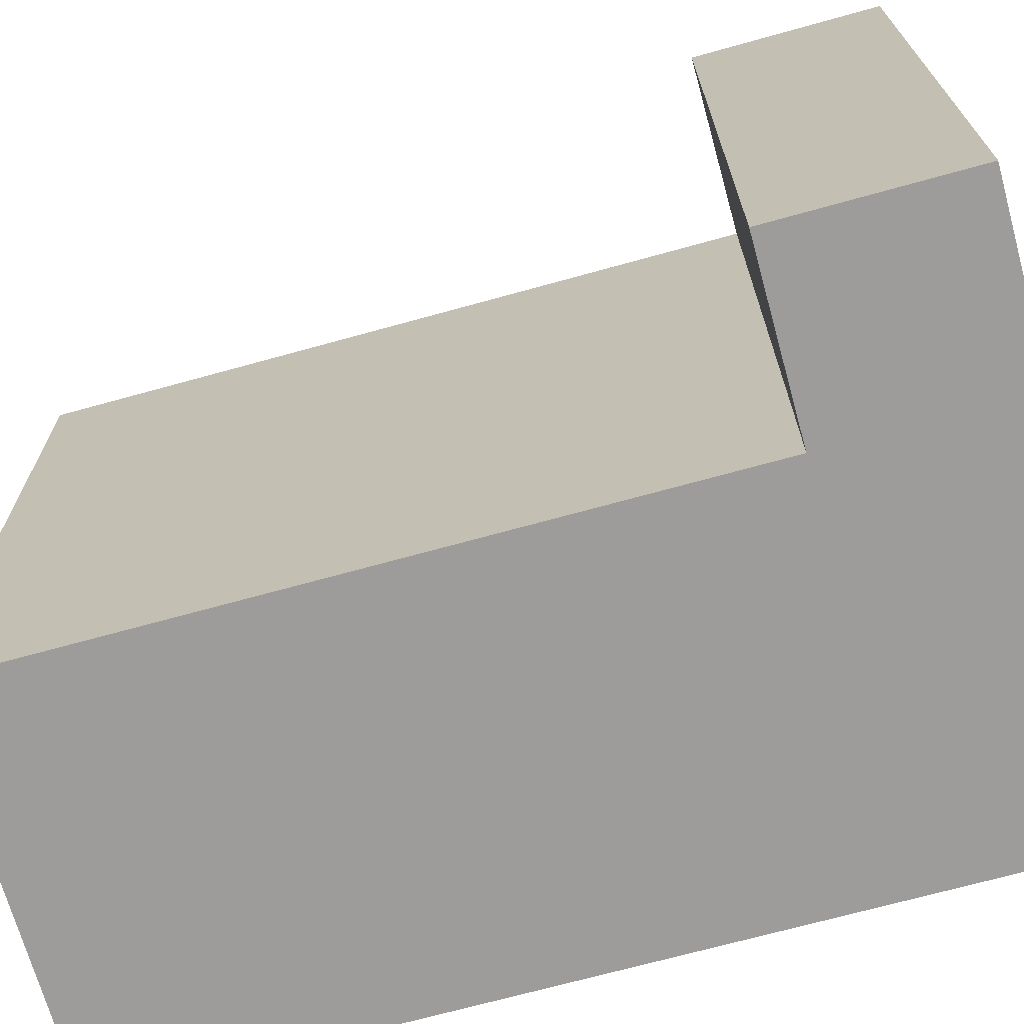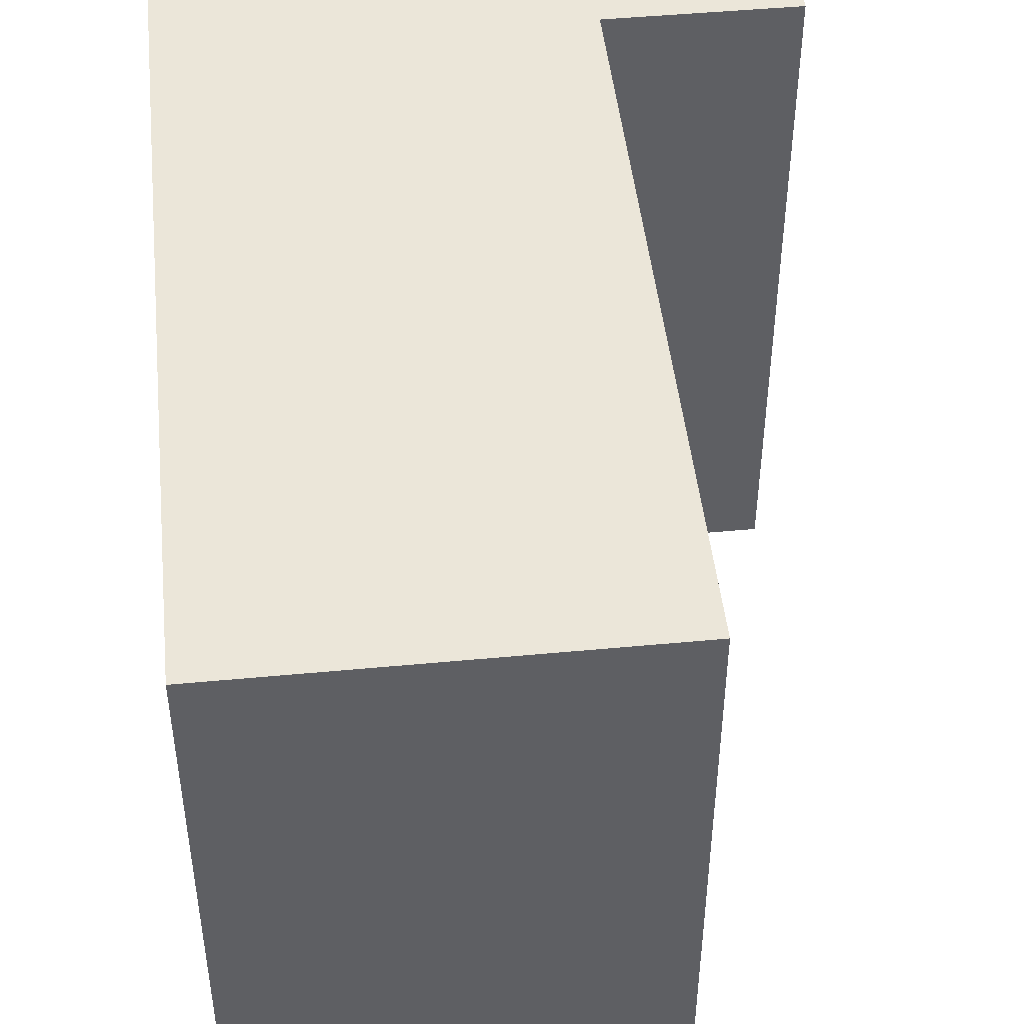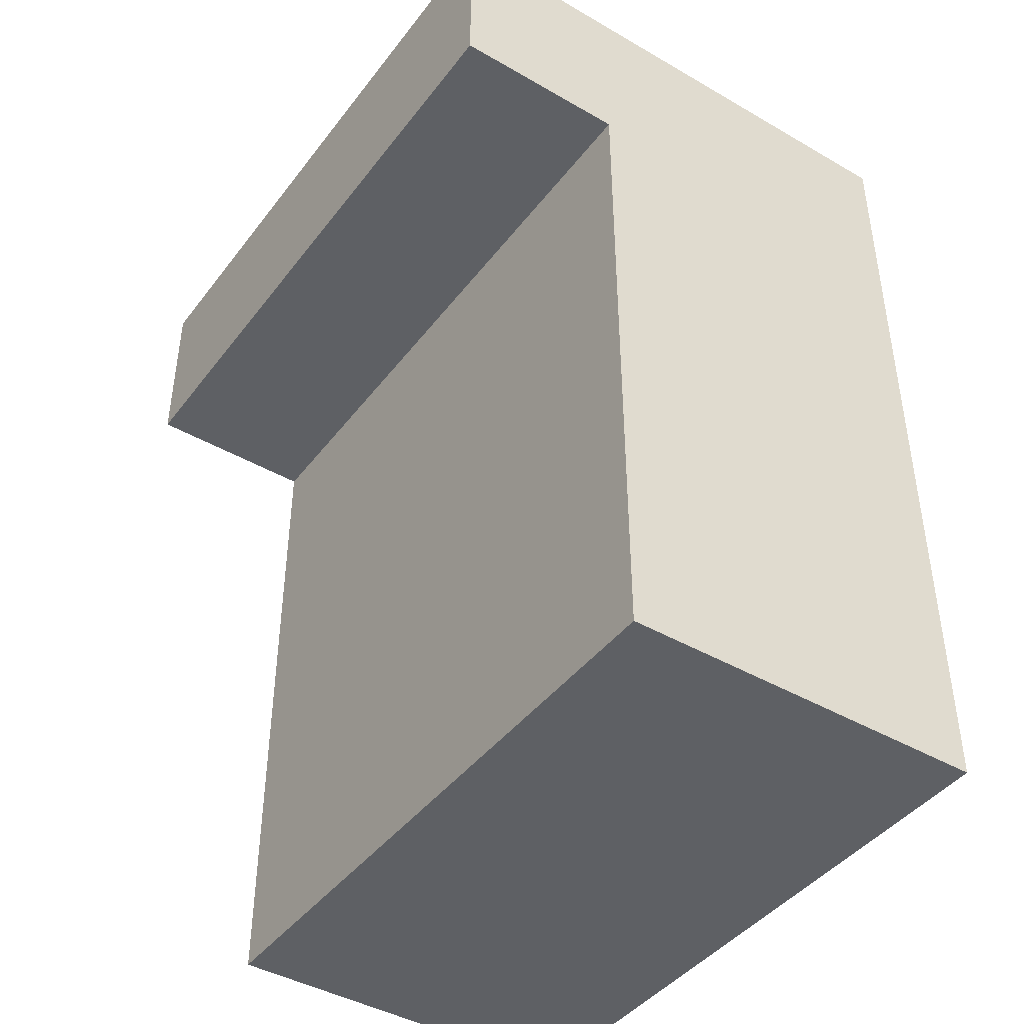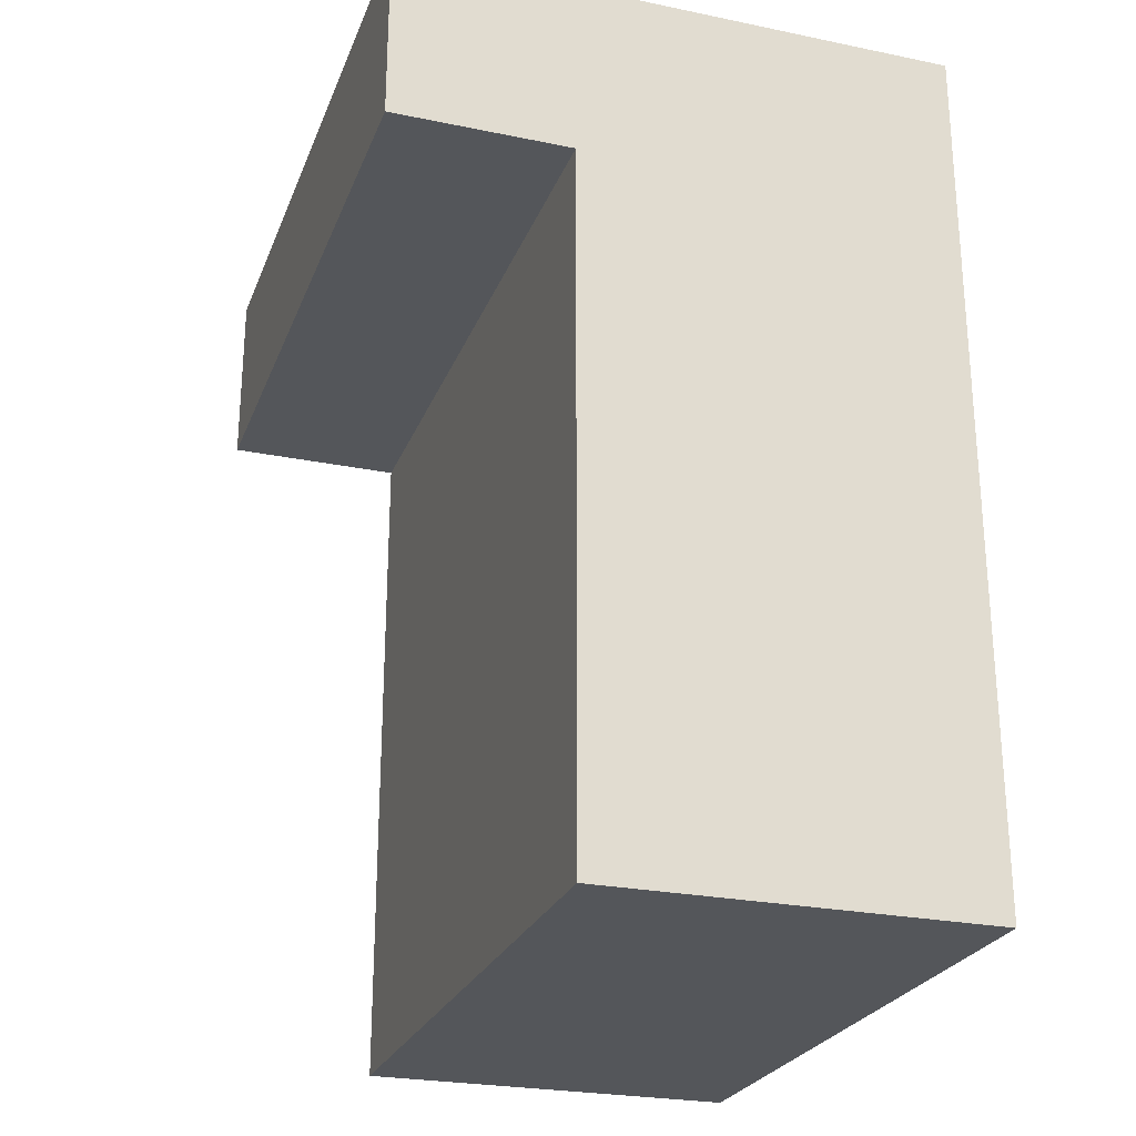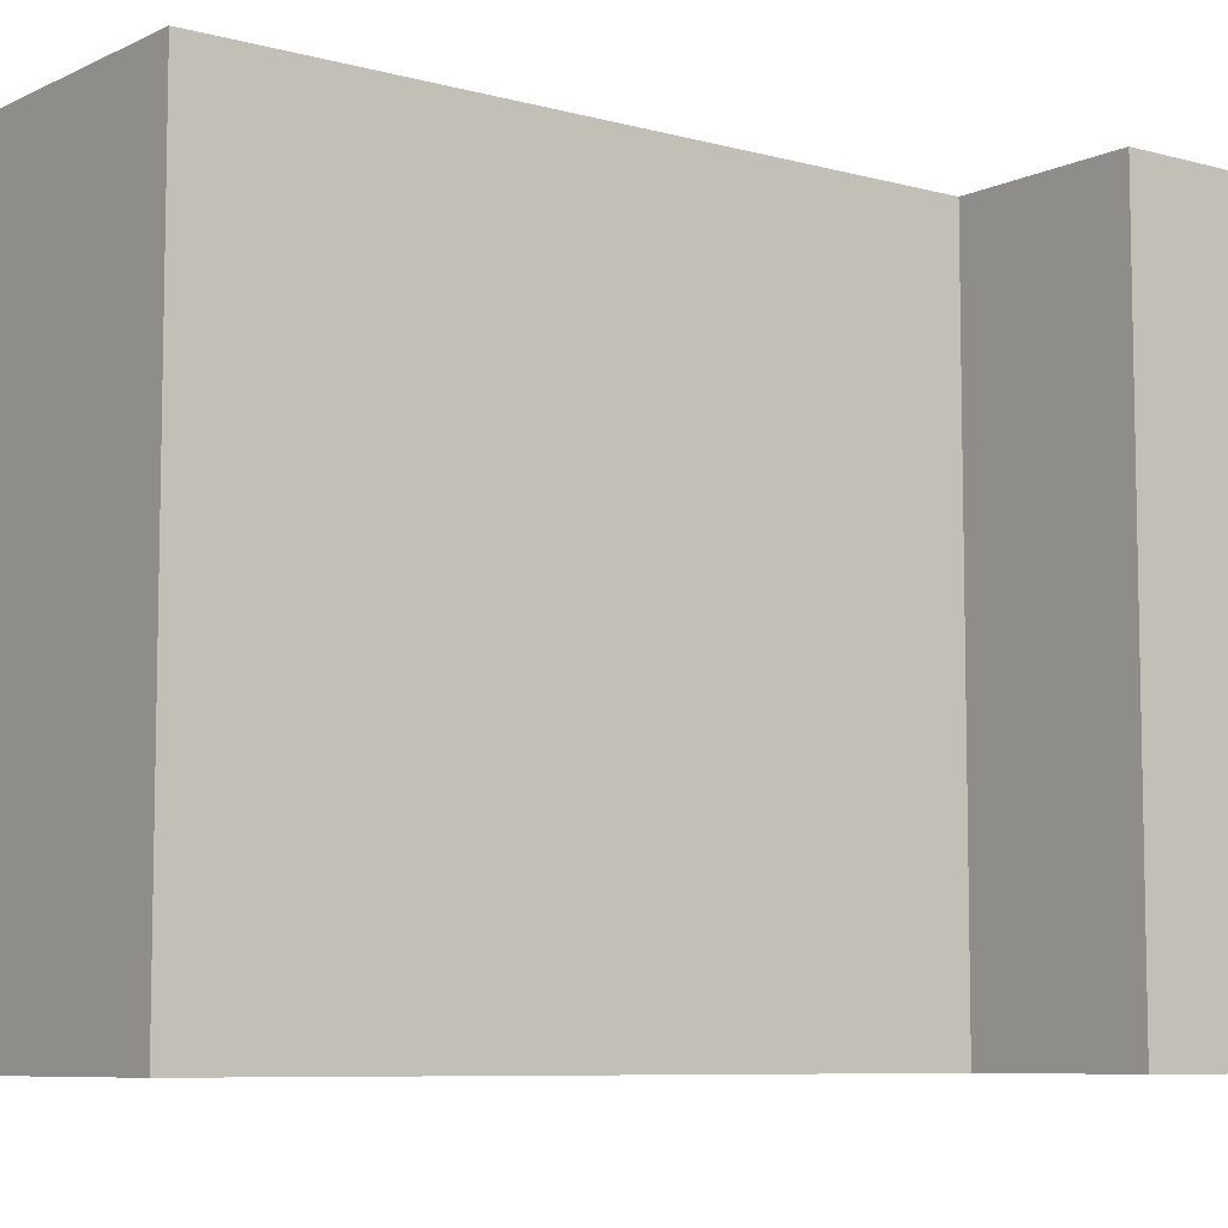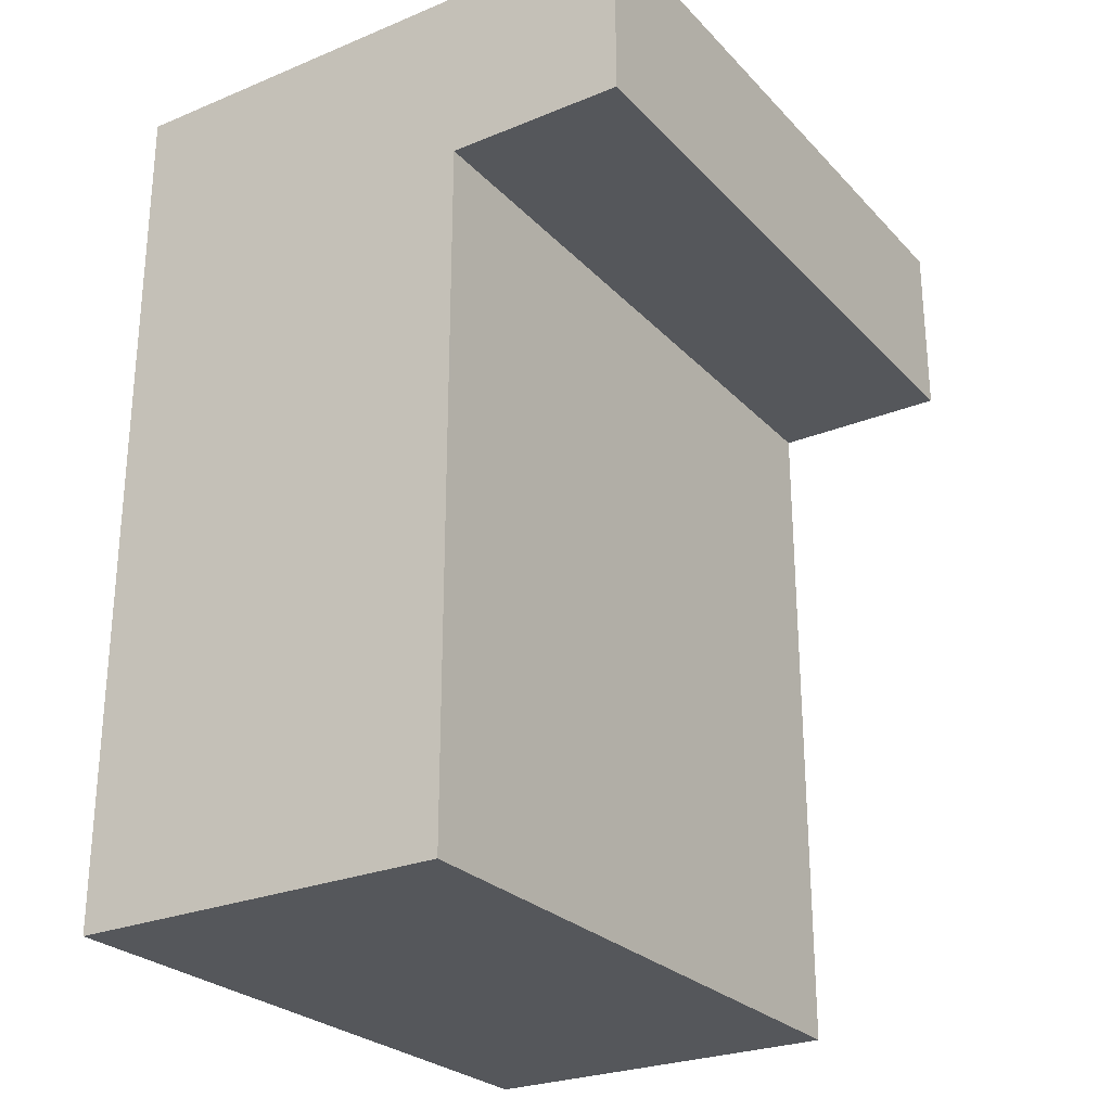
<metadata>
{"format":"obj","ext":"obj","renderer":"f3d","projection":"perspective","resolution":1024,"background":"white","views":[{"elev":-70.1,"azim":-74.5,"up":"+Y"},{"elev":47.3,"azim":173.9,"up":"+Y"},{"elev":-43.1,"azim":-34.4,"up":"+Z"},{"elev":-25.4,"azim":-18.3,"up":"+Z"},{"elev":-7.6,"azim":-127.6,"up":"+Y"},{"elev":-26.4,"azim":-147.1,"up":"+Z"}]}
</metadata>
<code>
o #ID2547
v -0.4321 -0.01259 -0.3488
v -0.4321 -0.02962 -0.3535
v -0.4321 -0.01259 -0.3535
v -0.4321 -0.02962 -0.3488
v -0.4321 -0.02962 -0.3488
v -0.4321 -0.01259 -0.3488
v -0.4321 -0.02962 -0.3535
v -0.4321 -0.01259 -0.3535
v -0.4177 -0.02962 -0.3535
v -0.4321 -0.02962 -0.3488
v -0.4177 -0.02962 -0.3488
v -0.4275 -0.02962 -0.3535
v -0.4321 -0.02962 -0.3535
v -0.4321 -0.02962 -0.3535
v -0.4275 -0.02962 -0.3535
v -0.4321 -0.02962 -0.3488
v -0.4177 -0.02962 -0.3535
v -0.4177 -0.02962 -0.3488
v -0.4275 -0.02962 -0.3535
v -0.4321 -0.01259 -0.3535
v -0.4321 -0.02962 -0.3535
v -0.4275 -0.01259 -0.3535
v -0.4275 -0.01259 -0.3535
v -0.4275 -0.02962 -0.3535
v -0.4321 -0.01259 -0.3535
v -0.4321 -0.02962 -0.3535
v -0.4321 -0.01259 -0.3488
v -0.4177 -0.01259 -0.3535
v -0.4177 -0.01259 -0.3488
v -0.4275 -0.01259 -0.3535
v -0.4321 -0.01259 -0.3535
v -0.4321 -0.01259 -0.3535
v -0.4321 -0.01259 -0.3488
v -0.4275 -0.01259 -0.3535
v -0.4177 -0.01259 -0.3535
v -0.4177 -0.01259 -0.3488
v -0.4321 -0.01259 -0.3488
v -0.4177 -0.02962 -0.3488
v -0.4321 -0.02962 -0.3488
v -0.4177 -0.01259 -0.3488
v -0.4177 -0.01259 -0.3488
v -0.4321 -0.01259 -0.3488
v -0.4177 -0.02962 -0.3488
v -0.4321 -0.02962 -0.3488
v -0.4275 -0.02962 -0.3712
v -0.4177 -0.02962 -0.3535
v -0.4177 -0.02962 -0.3712
v -0.4275 -0.02962 -0.3535
v -0.4275 -0.02962 -0.3535
v -0.4275 -0.02962 -0.3712
v -0.4177 -0.02962 -0.3535
v -0.4177 -0.02962 -0.3712
v -0.4275 -0.01259 -0.3535
v -0.4275 -0.02962 -0.3712
v -0.4275 -0.01259 -0.3712
v -0.4275 -0.02962 -0.3535
v -0.4275 -0.02962 -0.3535
v -0.4275 -0.01259 -0.3535
v -0.4275 -0.02962 -0.3712
v -0.4275 -0.01259 -0.3712
v -0.4177 -0.01259 -0.3712
v -0.4275 -0.01259 -0.3712
v -0.4275 -0.01259 -0.3712
v -0.4177 -0.01259 -0.3712
v -0.4177 -0.02962 -0.3712
v -0.4275 -0.01259 -0.3712
v -0.4275 -0.02962 -0.3712
v -0.4177 -0.01259 -0.3712
v -0.4177 -0.01259 -0.3712
v -0.4177 -0.02962 -0.3712
v -0.4275 -0.01259 -0.3712
v -0.4275 -0.02962 -0.3712
f 5 6 7
f 8 7 6
f 14 15 16
f 15 17 16
f 18 16 17
f 23 24 25
f 26 25 24
f 32 33 34
f 34 33 35
f 36 35 33
f 41 42 43
f 44 43 42
f 49 50 51
f 52 51 50
f 57 58 59
f 60 59 58
f 63 34 64
f 35 64 34
f 69 70 71
f 72 71 70
f 1 2 3
f 2 1 4
f 9 10 11
f 10 9 12
f 10 12 13
f 19 20 21
f 20 19 22
f 27 28 29
f 28 27 30
f 30 27 31
f 37 38 39
f 38 37 40
f 45 46 47
f 46 45 48
f 53 54 55
f 54 53 56
f 30 61 28
f 61 30 62
f 65 66 67
f 66 65 68

</code>
